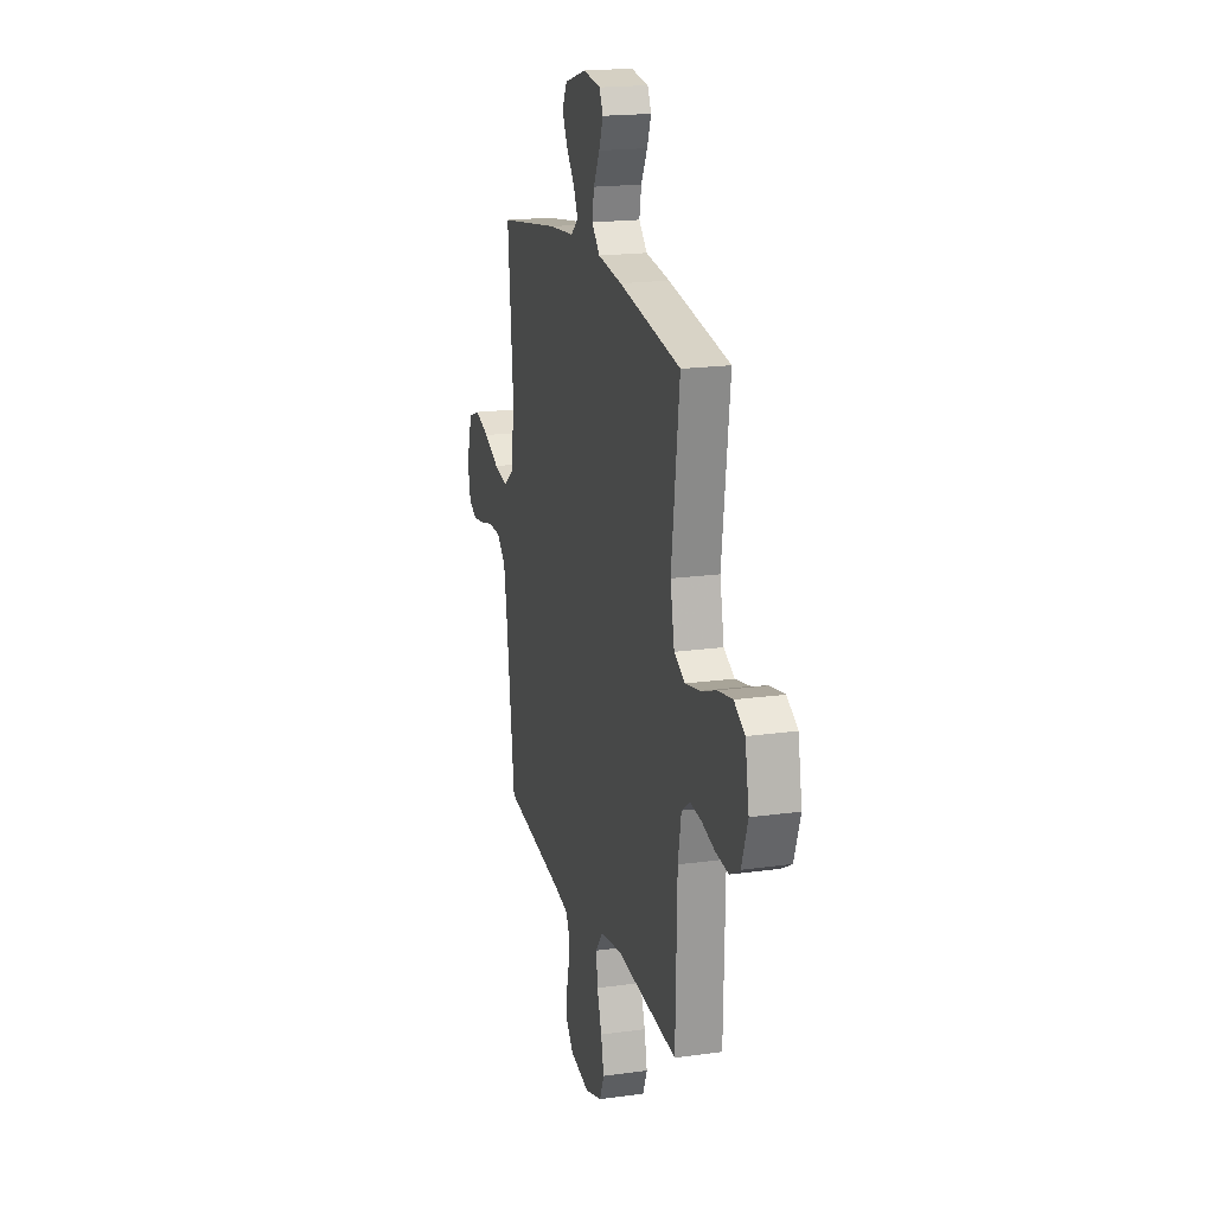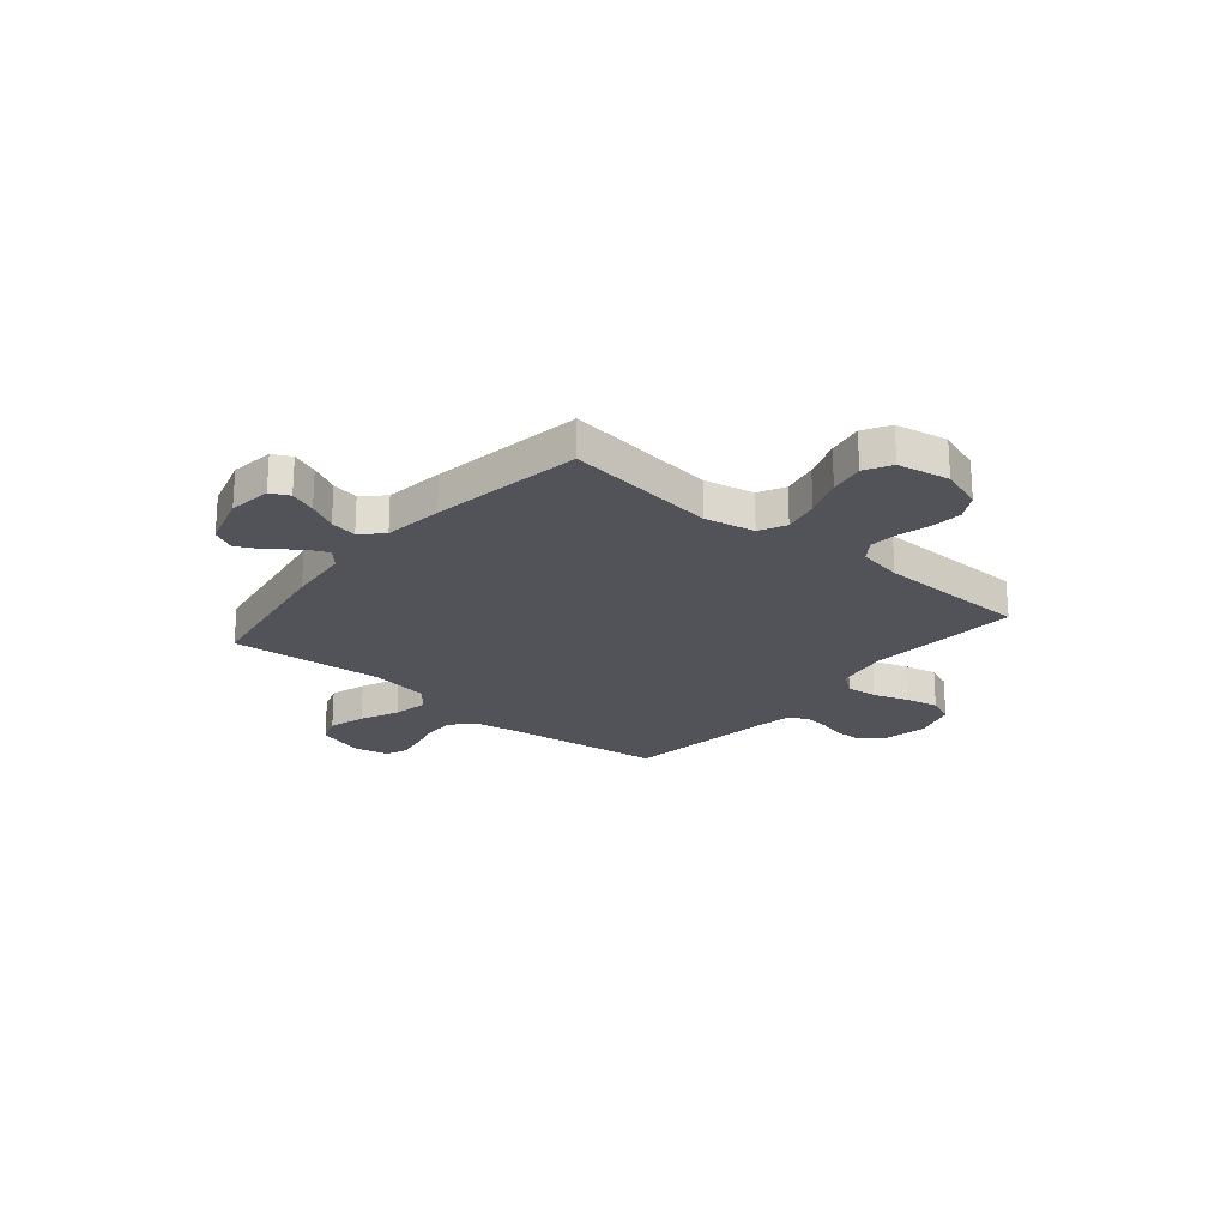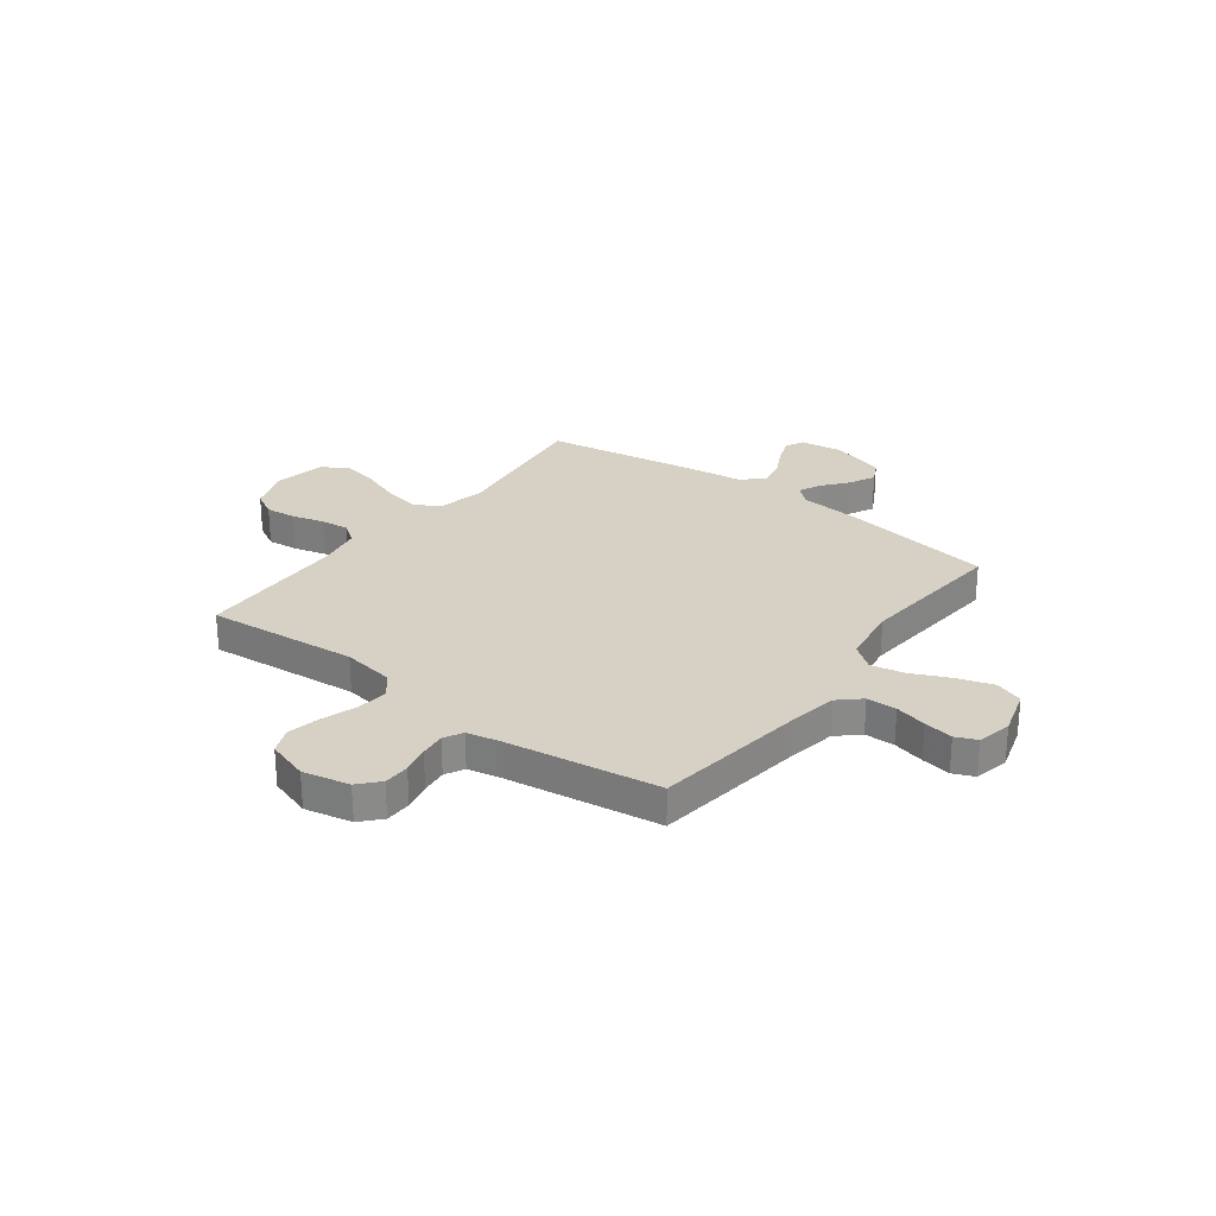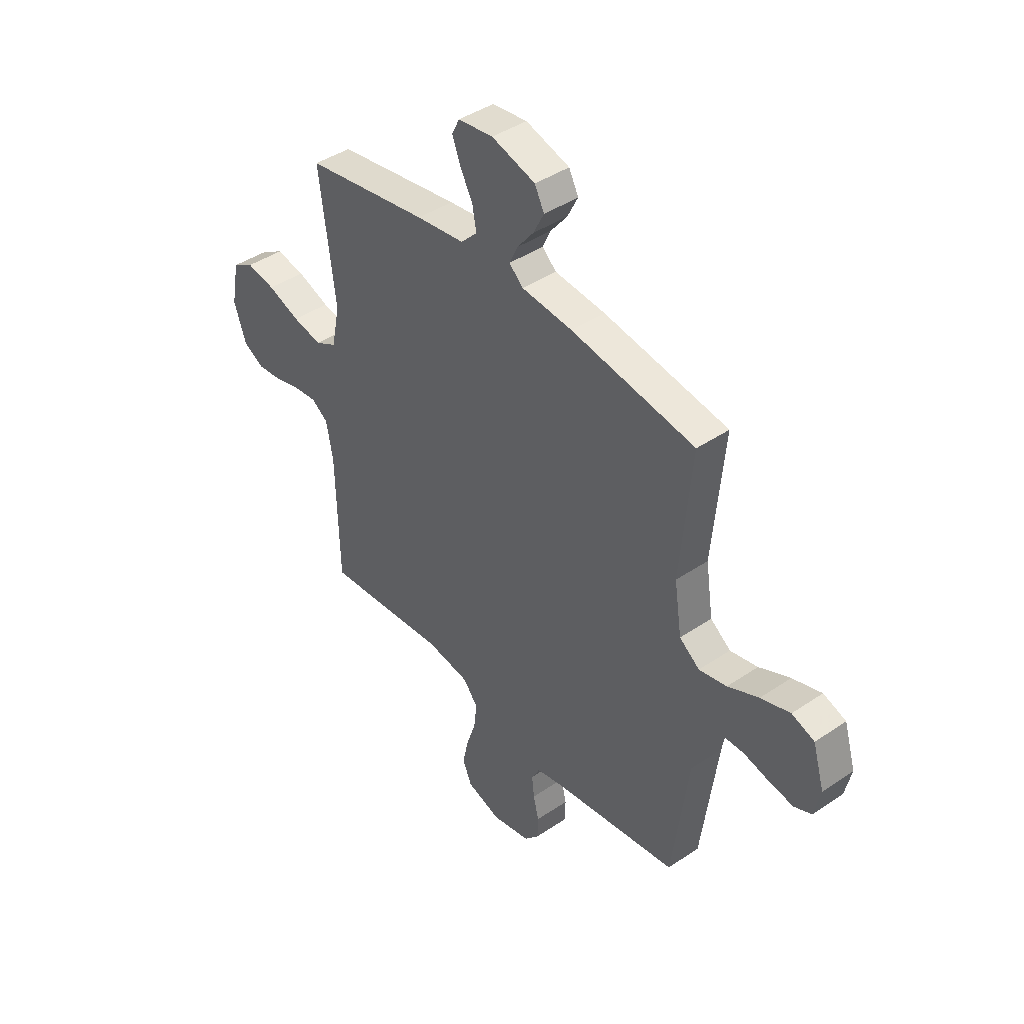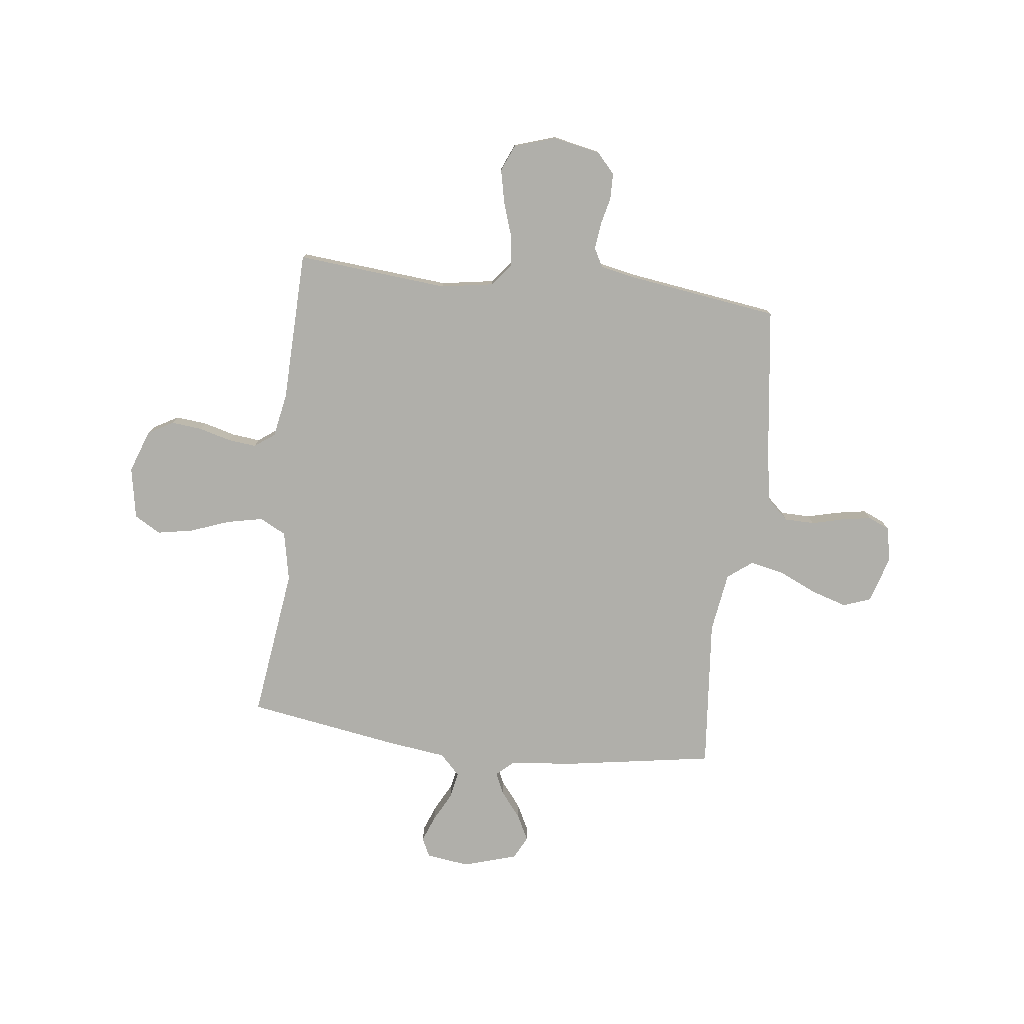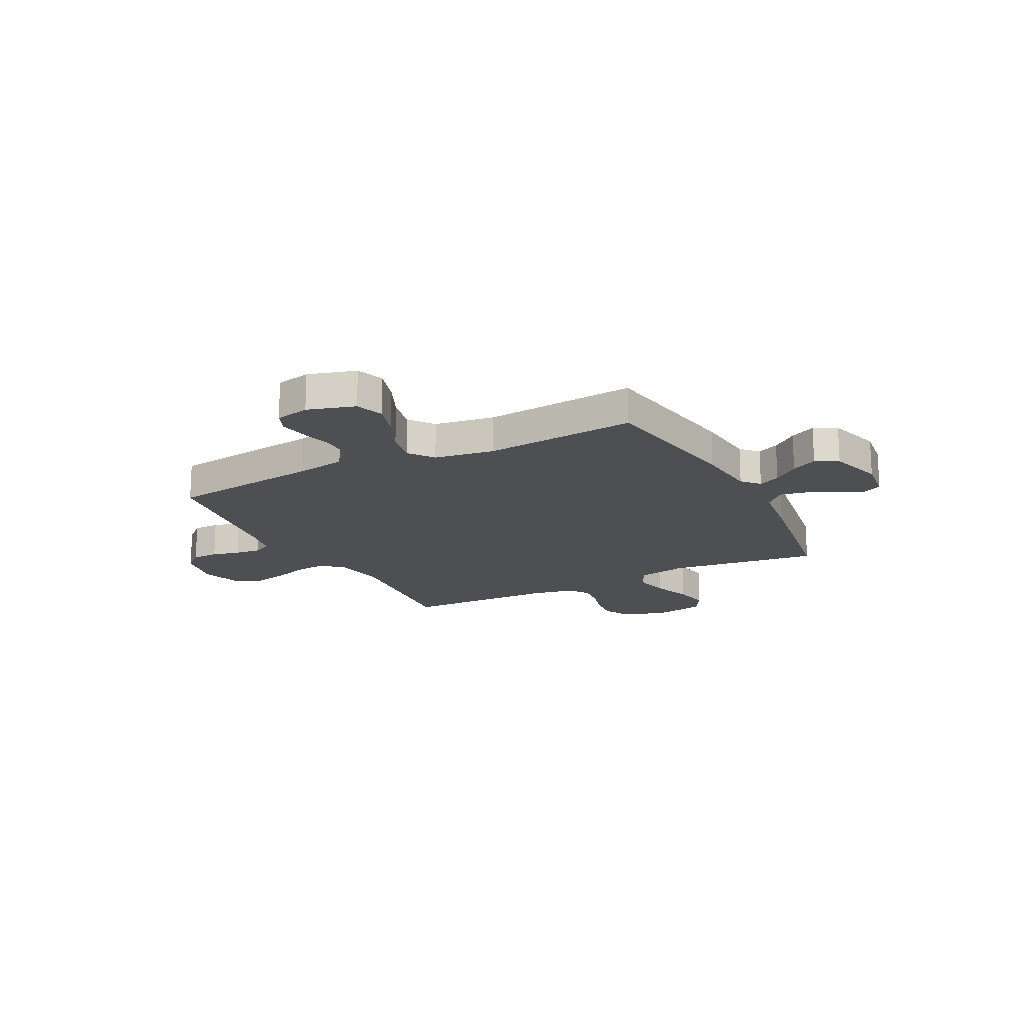
<metadata>
{"format":"obj","ext":"obj","renderer":"f3d","projection":"perspective","resolution":1024,"background":"white","views":[{"elev":18.9,"azim":75.2,"up":"+Z"},{"elev":-22.7,"azim":50.1,"up":"+Y"},{"elev":27.0,"azim":-143.1,"up":"+Y"},{"elev":42.1,"azim":-129.1,"up":"+Z"},{"elev":-78.0,"azim":173.1,"up":"+Y"},{"elev":-17.5,"azim":-62.8,"up":"+Y"}]}
</metadata>
<code>
v 0.5 0.07 0.5
v 0.461 0.07 0.2
v 0.481 0.07 0.102
v 0.533 0.07 0.075
v 0.604 0.07 0.09
v 0.682 0.07 0.119
v 0.752 0.07 0.132
v 0.804 0.07 0.102
v 0.823 0.07 0
v 0.793 0.07 -0.085
v 0.743 0.07 -0.113
v 0.682 0.07 -0.107
v 0.619 0.07 -0.09
v 0.563 0.07 -0.084
v 0.523 0.07 -0.113
v 0.507 0.07 -0.2
v 0.5 0.07 -0.5
v 0.2 0.07 -0.474
v 0.096 0.07 -0.491
v 0.061 0.07 -0.536
v 0.068 0.07 -0.597
v 0.091 0.07 -0.666
v 0.105 0.07 -0.731
v 0.083 0.07 -0.783
v 0 0.07 -0.81
v -0.093 0.07 -0.791
v -0.129 0.07 -0.751
v -0.13 0.07 -0.699
v -0.117 0.07 -0.644
v -0.111 0.07 -0.593
v -0.131 0.07 -0.556
v -0.2 0.07 -0.542
v -0.5 0.07 -0.5
v -0.539 0.07 -0.2
v -0.556 0.07 -0.1
v -0.599 0.07 -0.061
v -0.658 0.07 -0.06
v -0.721 0.07 -0.076
v -0.779 0.07 -0.086
v -0.821 0.07 -0.068
v -0.836 0.07 0
v -0.808 0.07 0.094
v -0.753 0.07 0.114
v -0.682 0.07 0.092
v -0.607 0.07 0.058
v -0.54 0.07 0.044
v -0.491 0.07 0.081
v -0.473 0.07 0.2
v -0.5 0.07 0.5
v -0.2 0.07 0.549
v -0.077 0.07 0.561
v -0.043 0.07 0.592
v -0.063 0.07 0.635
v -0.103 0.07 0.685
v -0.129 0.07 0.736
v -0.106 0.07 0.781
v 0 0.07 0.813
v 0.085 0.07 0.802
v 0.103 0.07 0.765
v 0.083 0.07 0.713
v 0.053 0.07 0.656
v 0.043 0.07 0.603
v 0.083 0.07 0.563
v 0.2 0.07 0.548
v 0.5 0 0.5
v 0.461 0 0.2
v 0.481 0 0.102
v 0.533 0 0.075
v 0.604 0 0.09
v 0.682 0 0.119
v 0.752 0 0.132
v 0.804 0 0.102
v 0.823 0 0
v 0.793 0 -0.085
v 0.743 0 -0.113
v 0.682 0 -0.107
v 0.619 0 -0.09
v 0.563 0 -0.084
v 0.523 0 -0.113
v 0.507 0 -0.2
v 0.5 0 -0.5
v 0.2 0 -0.474
v 0.096 0 -0.491
v 0.061 0 -0.536
v 0.068 0 -0.597
v 0.091 0 -0.666
v 0.105 0 -0.731
v 0.083 0 -0.783
v 0 0 -0.81
v -0.093 0 -0.791
v -0.129 0 -0.751
v -0.13 0 -0.699
v -0.117 0 -0.644
v -0.111 0 -0.593
v -0.131 0 -0.556
v -0.2 0 -0.542
v -0.5 0 -0.5
v -0.539 0 -0.2
v -0.556 0 -0.1
v -0.599 0 -0.061
v -0.658 0 -0.06
v -0.721 0 -0.076
v -0.779 0 -0.086
v -0.821 0 -0.068
v -0.836 0 0
v -0.808 0 0.094
v -0.753 0 0.114
v -0.682 0 0.092
v -0.607 0 0.058
v -0.54 0 0.044
v -0.491 0 0.081
v -0.473 0 0.2
v -0.5 0 0.5
v -0.2 0 0.549
v -0.077 0 0.561
v -0.043 0 0.592
v -0.063 0 0.635
v -0.103 0 0.685
v -0.129 0 0.736
v -0.106 0 0.781
v 0 0 0.813
v 0.085 0 0.802
v 0.103 0 0.765
v 0.083 0 0.713
v 0.053 0 0.656
v 0.043 0 0.603
v 0.083 0 0.563
v 0.2 0 0.548
f 63 64 1 2
f 58 59 60 61
f 56 57 58 61
f 56 61 62
f 53 54 55 56
f 52 53 56 62
f 51 52 62 63
f 48 49 50 51
f 47 48 51 63
f 42 43 44 45
f 42 45 46
f 41 42 46
f 40 41 46
f 37 38 39 40
f 37 40 46
f 36 37 46 47
f 32 33 34
f 31 32 34 35
f 26 27 28 29
f 26 29 30
f 25 26 30
f 24 25 30
f 21 22 23 24
f 20 21 24 30
f 19 20 30 31
f 16 17 18
f 15 16 18 19
f 10 11 12 13
f 10 13 14
f 9 10 14
f 8 9 14
f 5 6 7 8
f 4 5 8 14
f 3 4 14 15
f 35 36 47 63
f 19 31 35 63
f 15 19 63
f 2 3 15 63
f 66 65 128 127
f 125 124 123 122
f 125 122 121 120
f 126 125 120
f 120 119 118 117
f 126 120 117 116
f 127 126 116 115
f 115 114 113 112
f 127 115 112 111
f 109 108 107 106
f 110 109 106
f 110 106 105
f 110 105 104
f 104 103 102 101
f 110 104 101
f 111 110 101 100
f 98 97 96
f 99 98 96 95
f 93 92 91 90
f 94 93 90
f 94 90 89
f 94 89 88
f 88 87 86 85
f 94 88 85 84
f 95 94 84 83
f 82 81 80
f 83 82 80 79
f 77 76 75 74
f 78 77 74
f 78 74 73
f 78 73 72
f 72 71 70 69
f 78 72 69 68
f 79 78 68 67
f 127 111 100 99
f 127 99 95 83
f 127 83 79
f 127 79 67 66
f 1 65 66 2
f 2 66 67 3
f 3 67 68 4
f 4 68 69 5
f 5 69 70 6
f 6 70 71 7
f 7 71 72 8
f 8 72 73 9
f 9 73 74 10
f 10 74 75 11
f 11 75 76 12
f 12 76 77 13
f 13 77 78 14
f 14 78 79 15
f 15 79 80 16
f 16 80 81 17
f 17 81 82 18
f 18 82 83 19
f 19 83 84 20
f 20 84 85 21
f 21 85 86 22
f 22 86 87 23
f 23 87 88 24
f 24 88 89 25
f 25 89 90 26
f 26 90 91 27
f 27 91 92 28
f 28 92 93 29
f 29 93 94 30
f 30 94 95 31
f 31 95 96 32
f 32 96 97 33
f 33 97 98 34
f 34 98 99 35
f 35 99 100 36
f 36 100 101 37
f 37 101 102 38
f 38 102 103 39
f 39 103 104 40
f 40 104 105 41
f 41 105 106 42
f 42 106 107 43
f 43 107 108 44
f 44 108 109 45
f 45 109 110 46
f 46 110 111 47
f 47 111 112 48
f 48 112 113 49
f 49 113 114 50
f 50 114 115 51
f 51 115 116 52
f 52 116 117 53
f 53 117 118 54
f 54 118 119 55
f 55 119 120 56
f 56 120 121 57
f 57 121 122 58
f 58 122 123 59
f 59 123 124 60
f 60 124 125 61
f 61 125 126 62
f 62 126 127 63
f 63 127 128 64
f 64 128 65 1

</code>
